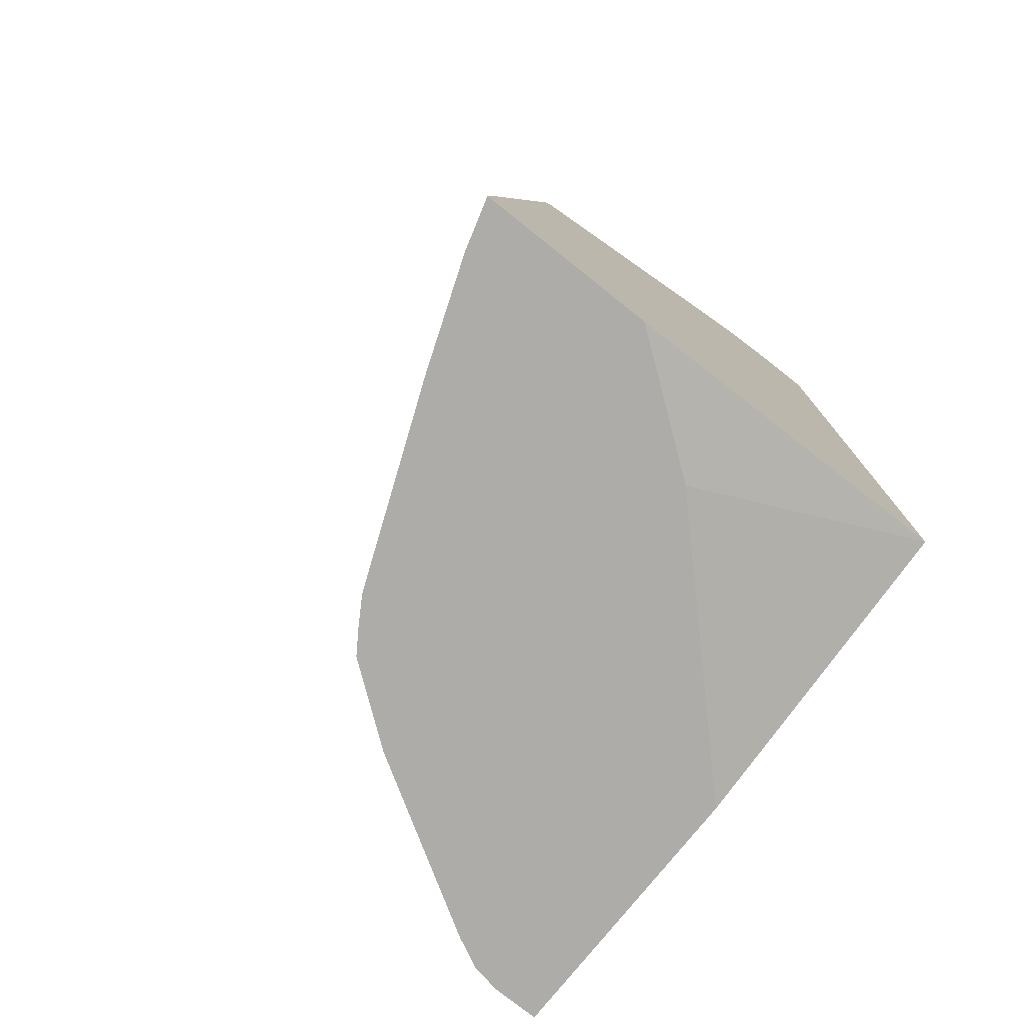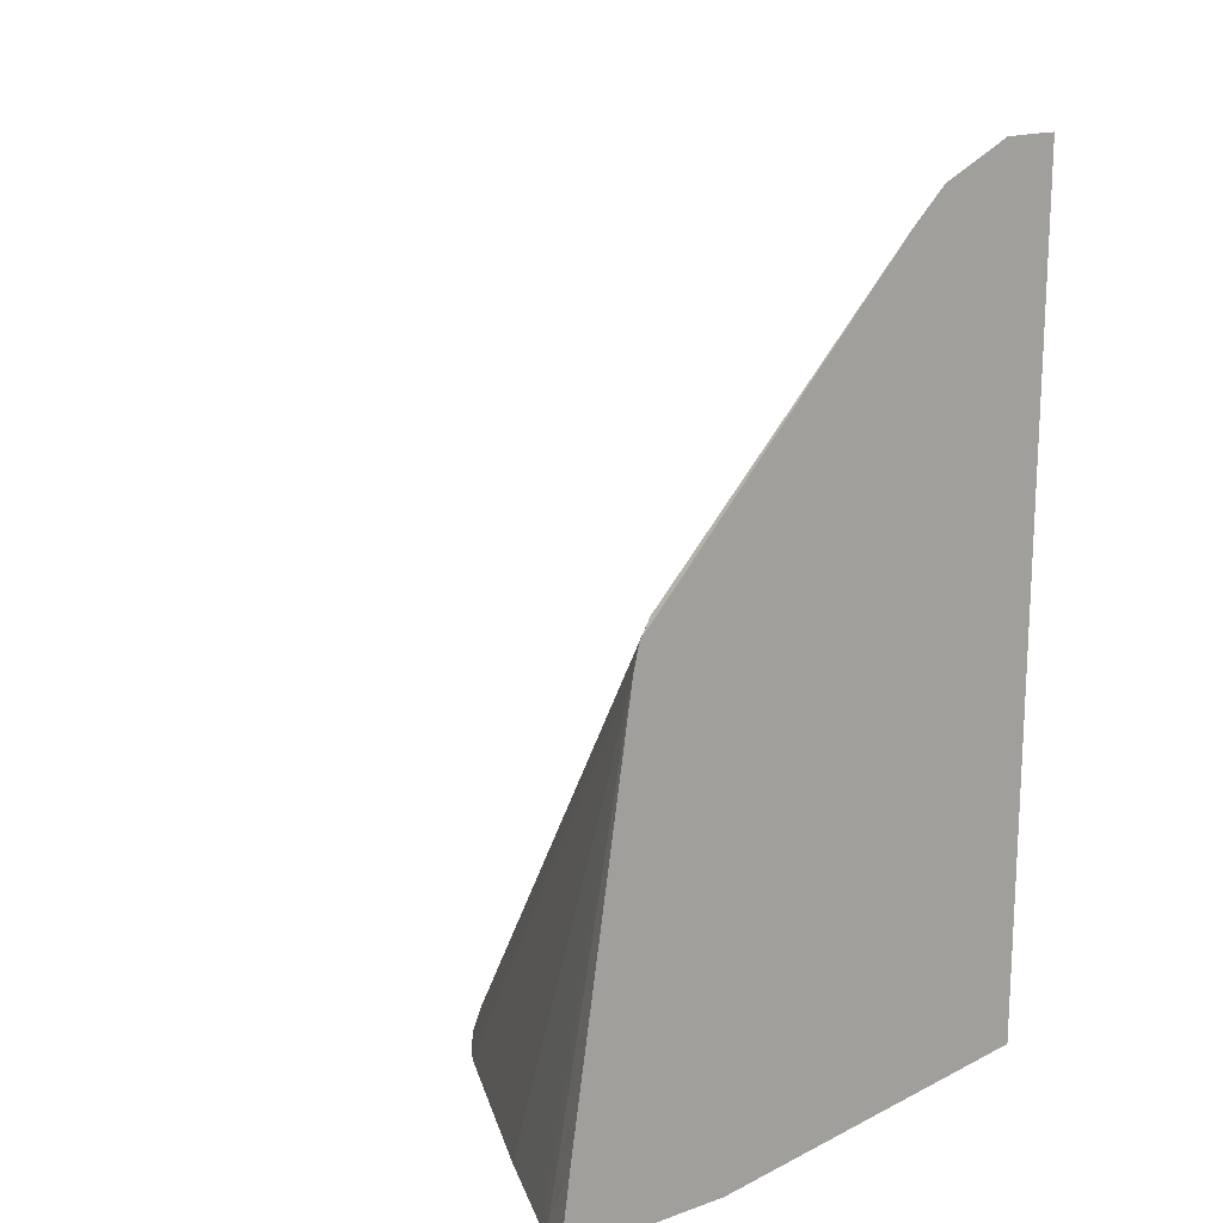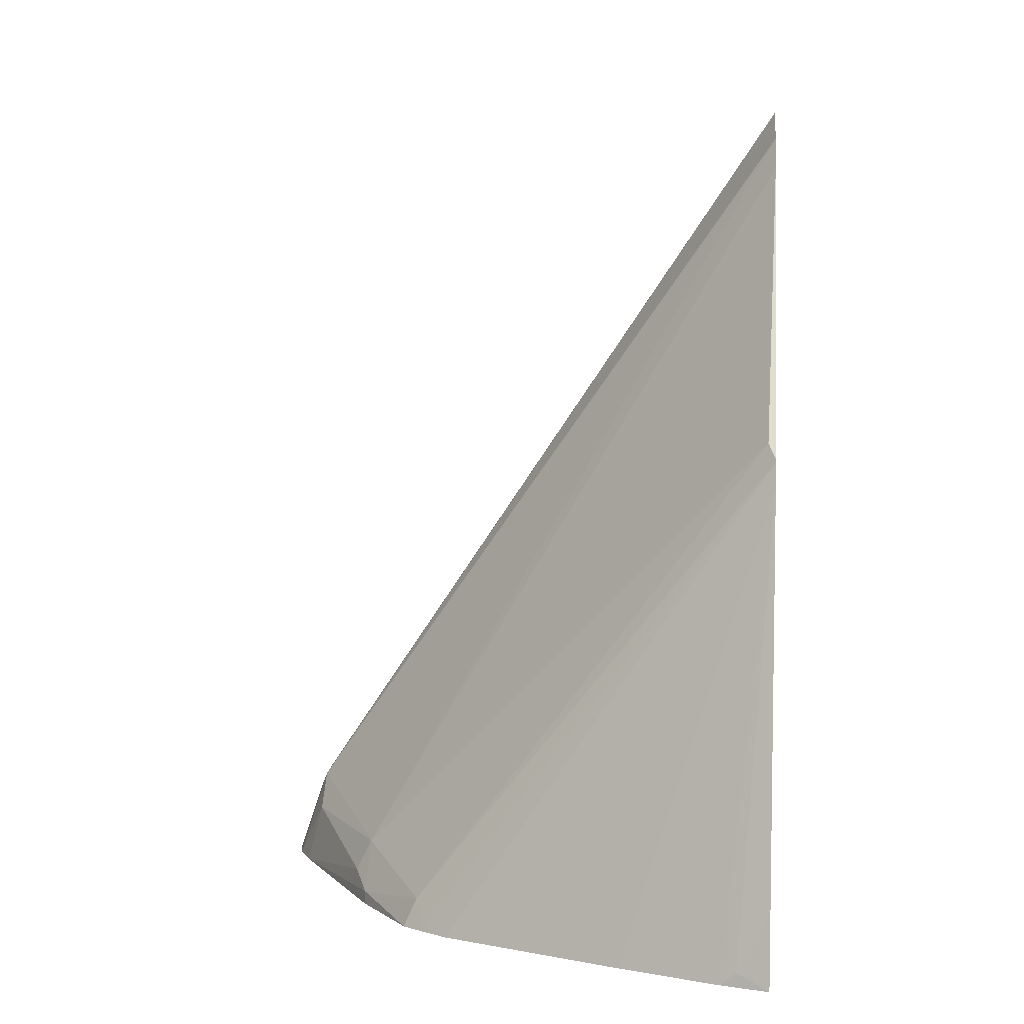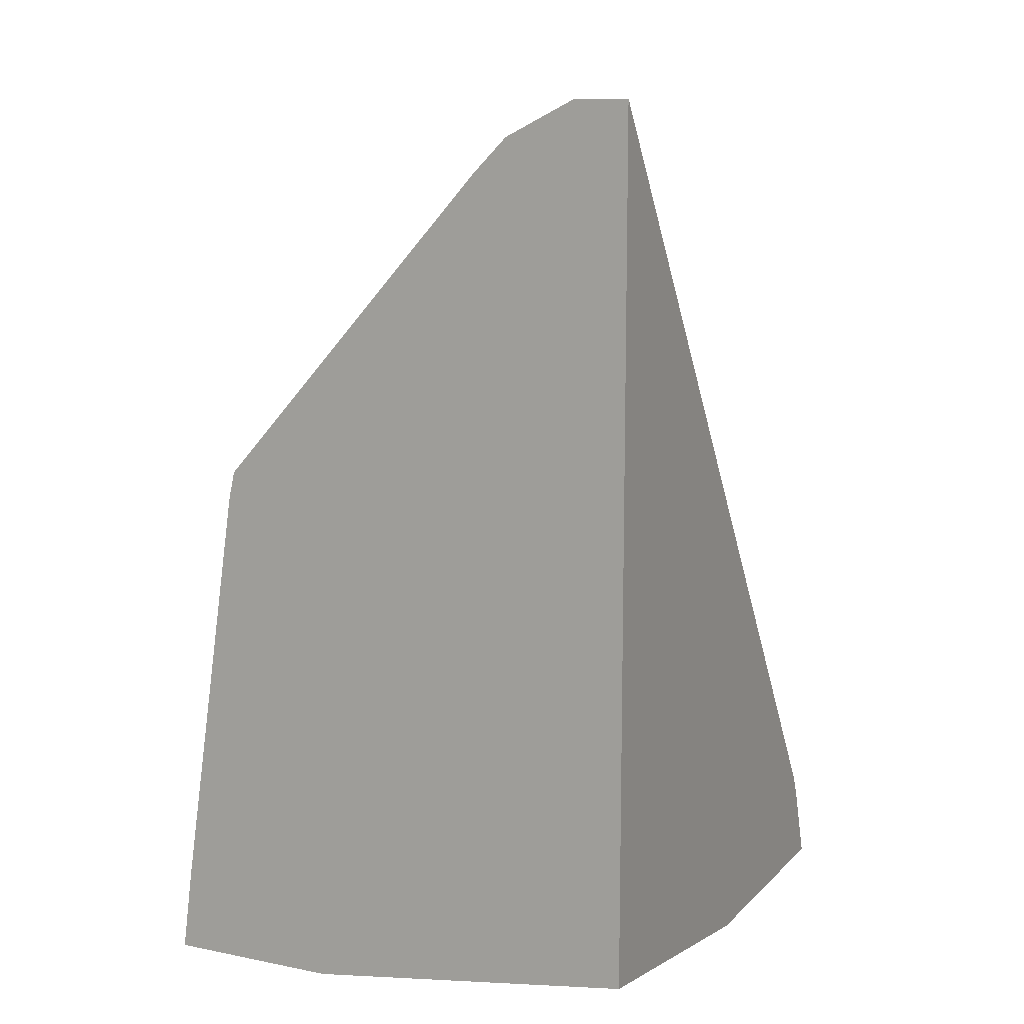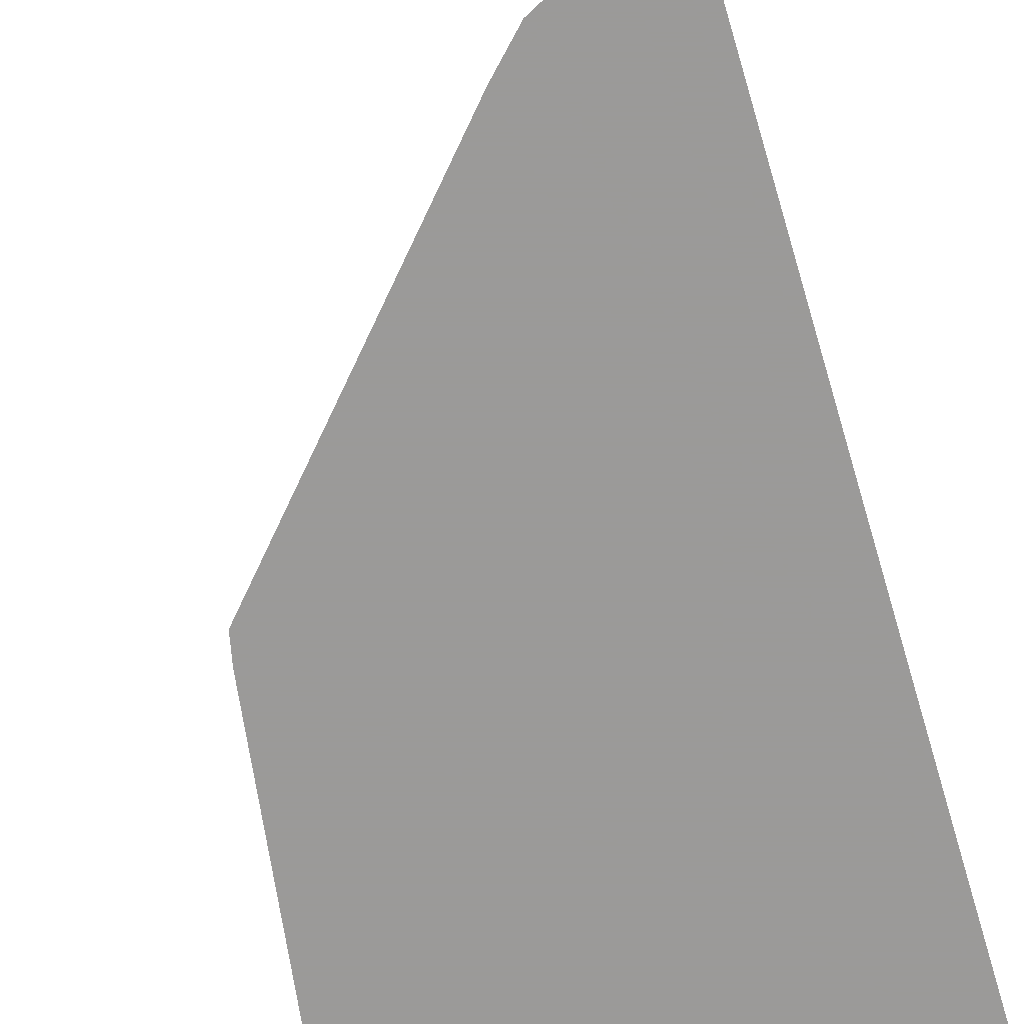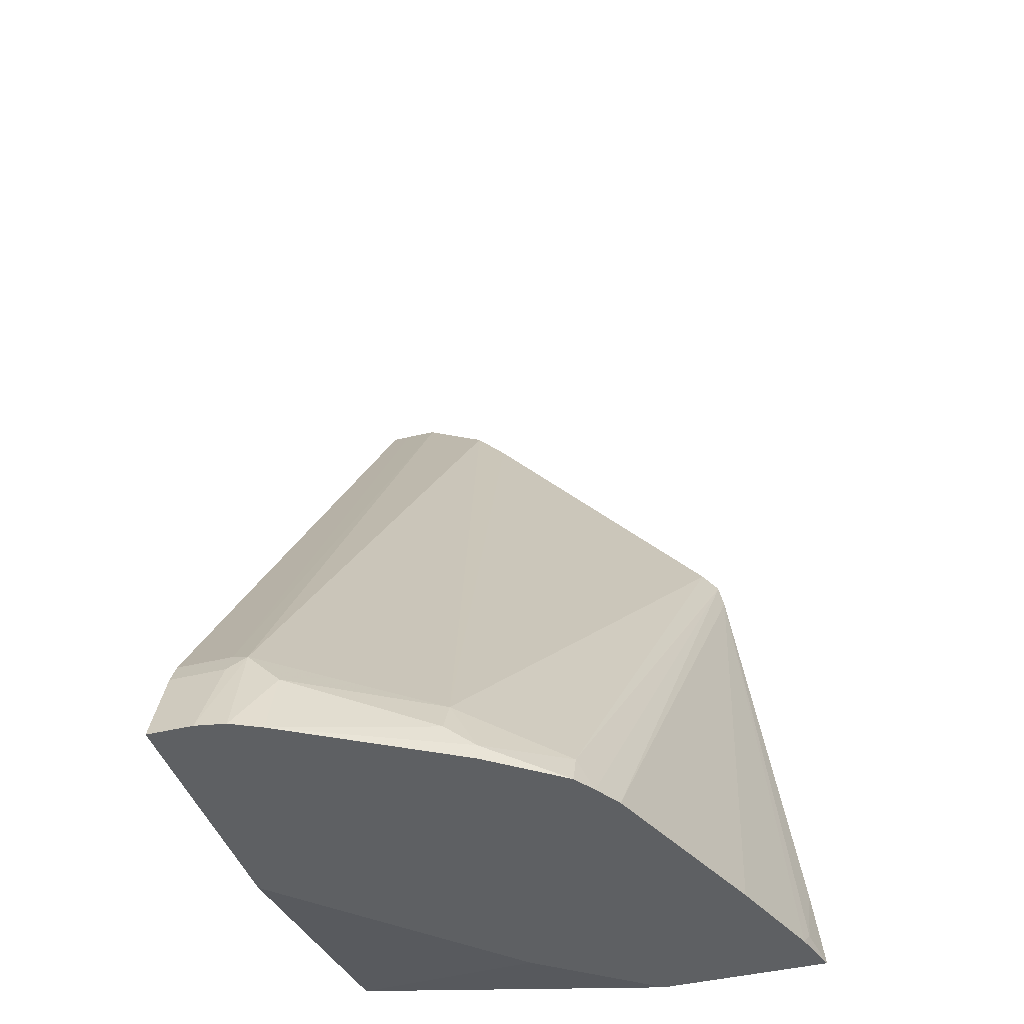
<metadata>
{"format":"obj","ext":"obj","renderer":"f3d","projection":"perspective","resolution":1024,"background":"white","views":[{"elev":-76.8,"azim":-38.5,"up":"+Z"},{"elev":16.9,"azim":-35.2,"up":"+Z"},{"elev":7.0,"azim":-83.8,"up":"+Z"},{"elev":11.2,"azim":25.9,"up":"+Z"},{"elev":-69.5,"azim":16.8,"up":"+Y"},{"elev":-42.1,"azim":-163.2,"up":"+Z"}]}
</metadata>
<code>
v 0.1123 0.315 0.03111
v 0.1123 0.1593 0.03111
v 0.08532 0.315 0.03111
v 0.1123 0.2977 0.07945
v -0.01326 0.0331 0.03111
v 0.1123 -0.01935 0.05982
v 0.06812 0.3116 0.03111
v 0.06946 0.2928 0.08935
v 0.07938 0.2977 0.07945
v 0.1123 0.2911 0.09268
v -0.08362 -0.01935 0.03111
v 0.1123 -0.01935 0.5548
v 0.05093 0.303 0.03111
v 0.04963 0.2928 0.06951
v 0.07938 0.2911 0.09268
v -0.02978 0.2432 0.06951
v 0.04102 -0.01935 0.5346
v 0.08072 -0.01935 0.5545
v 0.1123 0.2129 0.2095
v -0.1849 -0.01935 0.03111
v 0.1007 -0.01935 0.5548
v -0.0463 0.2448 0.03111
v -0.0463 0.2448 0.03972
v -0.02978 0.2531 0.04967
v -0.08932 0.2035 0.04967
v -0.129 -0.01487 0.3474
v 0.02115 -0.01935 0.5148
v -0.1787 1.87e-05 0.03972
v -0.1765 0.009672 0.03111
v -0.1785 -0.01935 0.07899
v -0.08999 0.2117 0.03111
v -0.09857 0.1988 0.03111
v -0.1387 -0.01935 0.337
v -0.1386 -0.01935 0.3371
v -0.138 -0.01935 0.3384
v -0.1421 -0.01935 0.322
v -0.1538 0.07064 0.03111
v -0.1085 0.1826 0.03111
f 16 24 23
f 13 23 24
f 16 23 25
f 15 21 19
f 15 18 21
f 14 24 16
f 13 24 14
f 8 17 18
f 12 19 21
f 10 15 19
f 8 18 15
f 8 16 17
f 8 14 16
f 16 25 26
f 8 15 10
f 13 22 23
f 16 26 27
f 26 35 27
f 20 28 29
f 7 14 8
f 36 38 37
f 33 38 36
f 32 38 33
f 29 36 37
f 28 36 29
f 28 30 36
f 25 35 26
f 25 34 35
f 25 33 34
f 25 32 33
f 25 31 32
f 23 31 25
f 22 31 23
f 20 30 28
f 16 27 17
f 7 13 14
f 1 20 29
f 6 30 20
f 1 4 10
f 1 9 4
f 1 3 9
f 1 7 3
f 1 13 7
f 1 22 13
f 1 10 19
f 1 31 22
f 6 20 11
f 1 37 38
f 1 29 37
f 1 11 20
f 1 5 11
f 1 2 5
f 1 32 31
f 1 19 12
f 1 38 32
f 1 6 2
f 6 36 30
f 6 33 36
f 6 34 33
f 6 35 34
f 6 27 35
f 1 12 6
f 6 18 17
f 6 17 27
f 6 12 21
f 5 6 11
f 4 8 10
f 4 9 8
f 3 8 9
f 3 7 8
f 2 6 5
f 6 21 18

</code>
